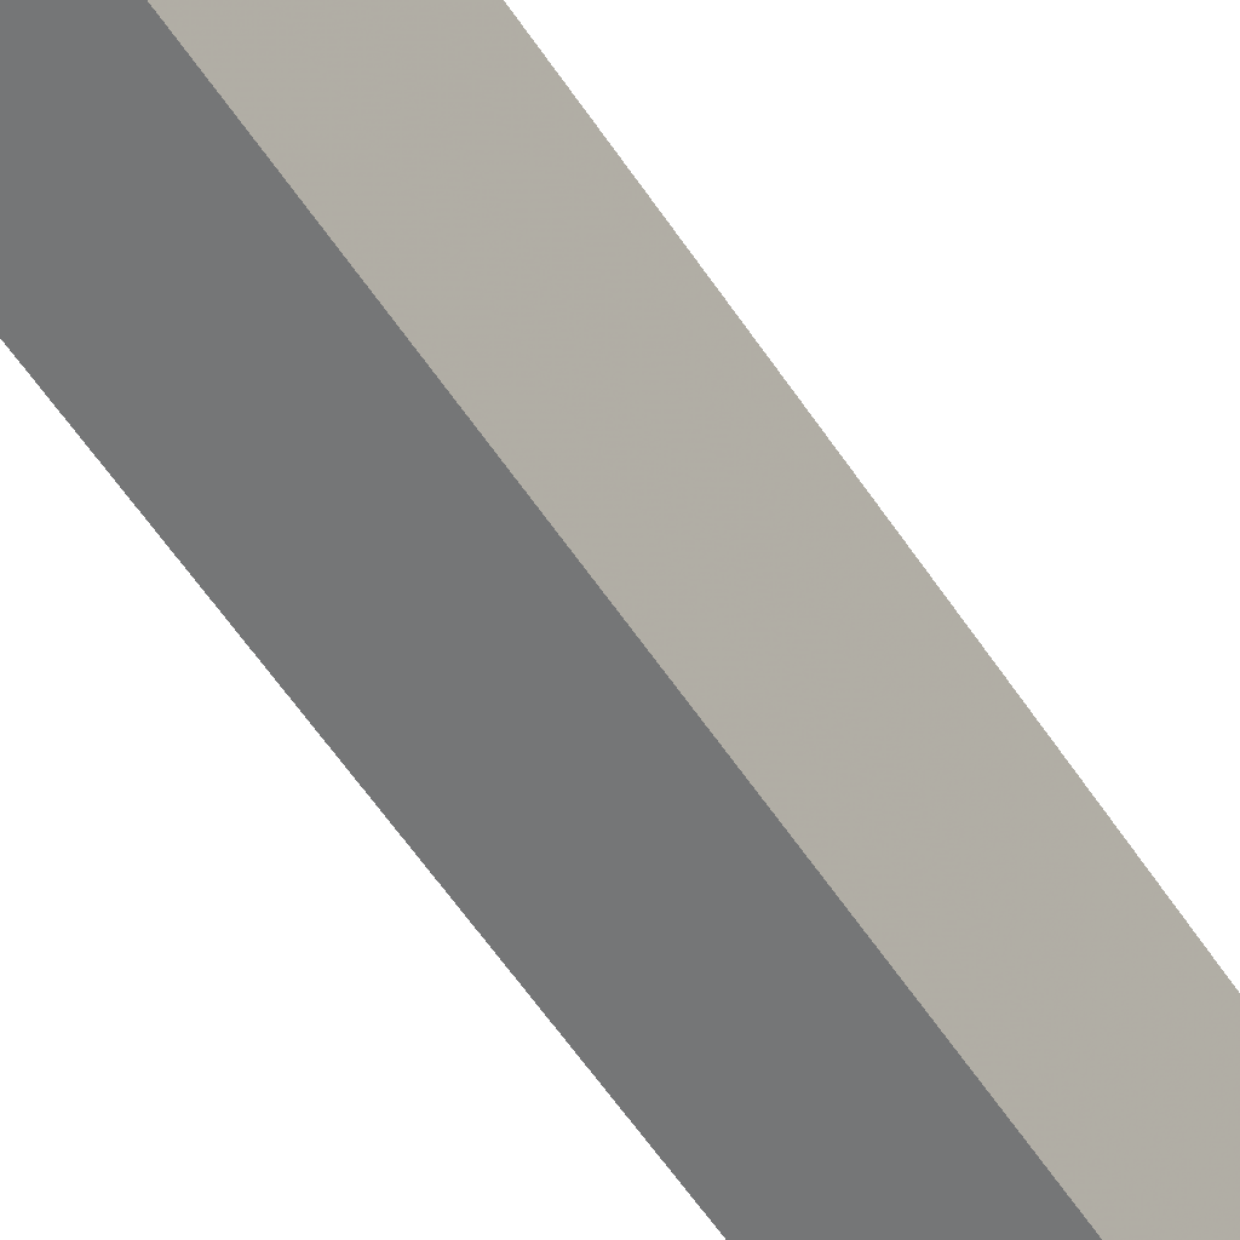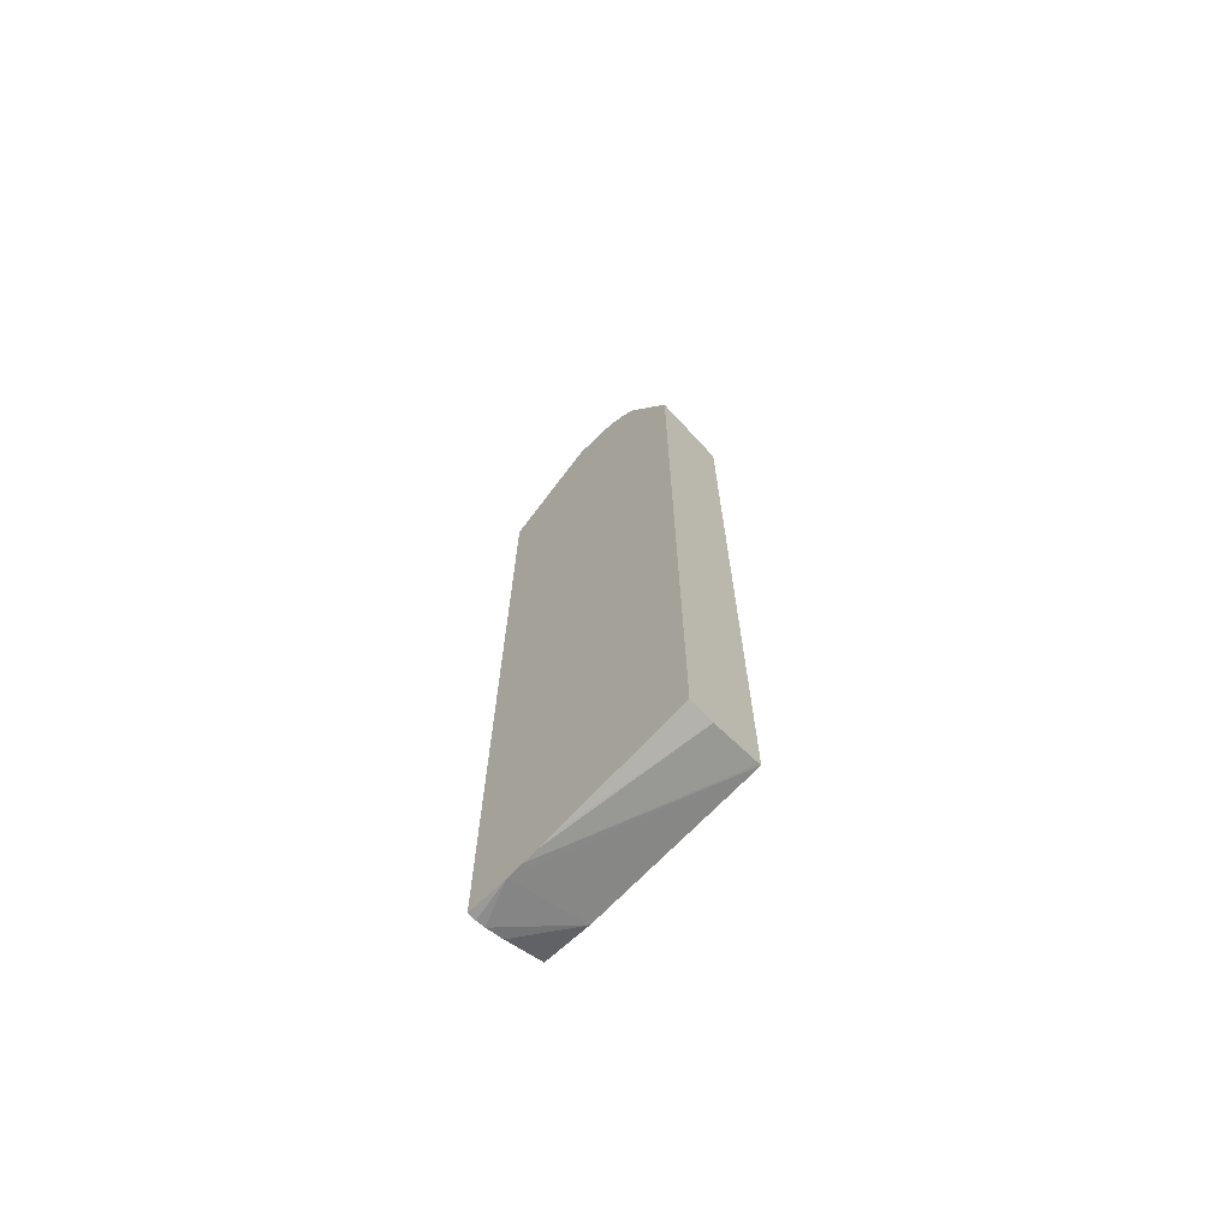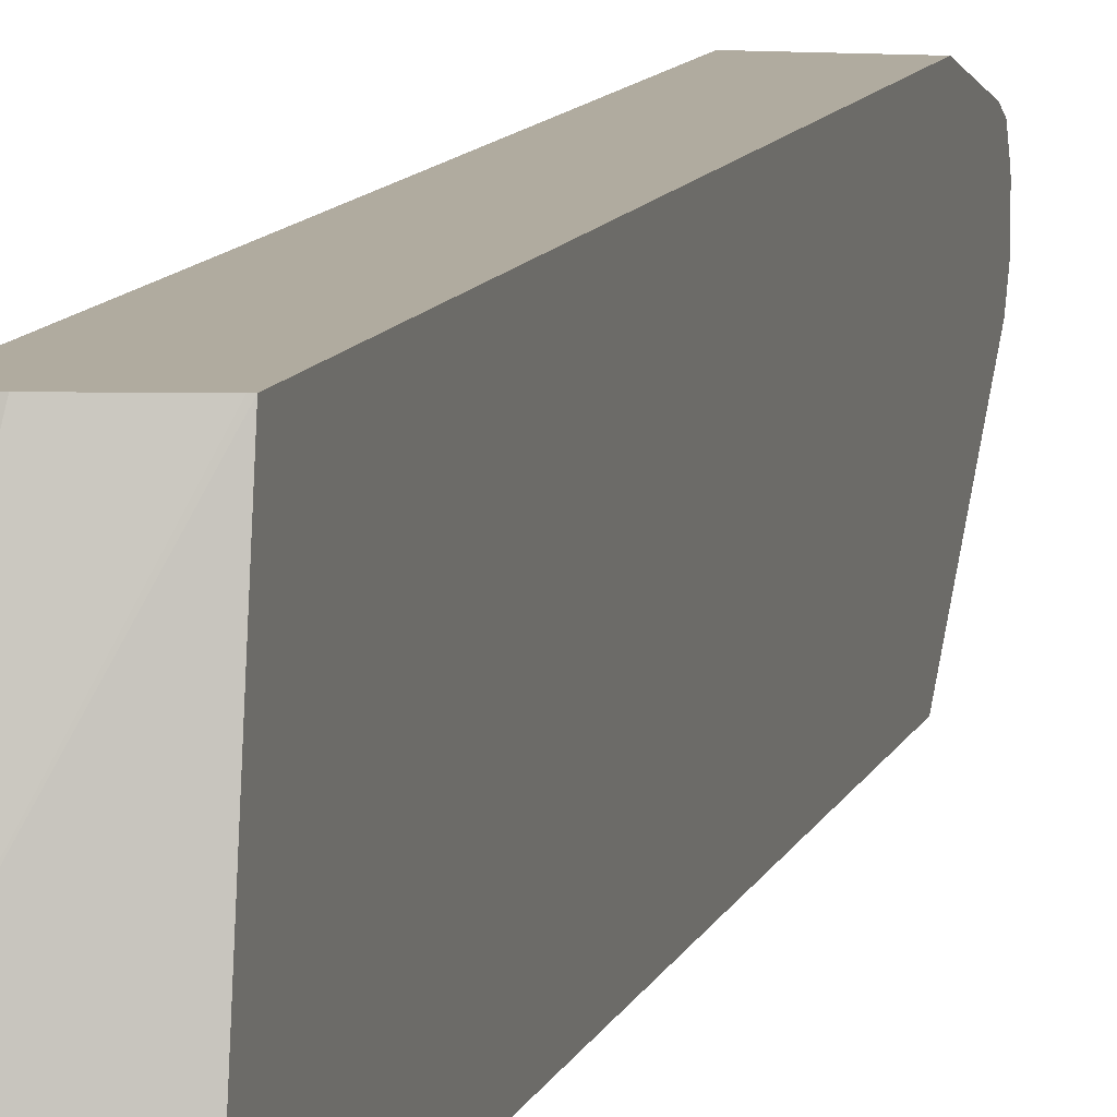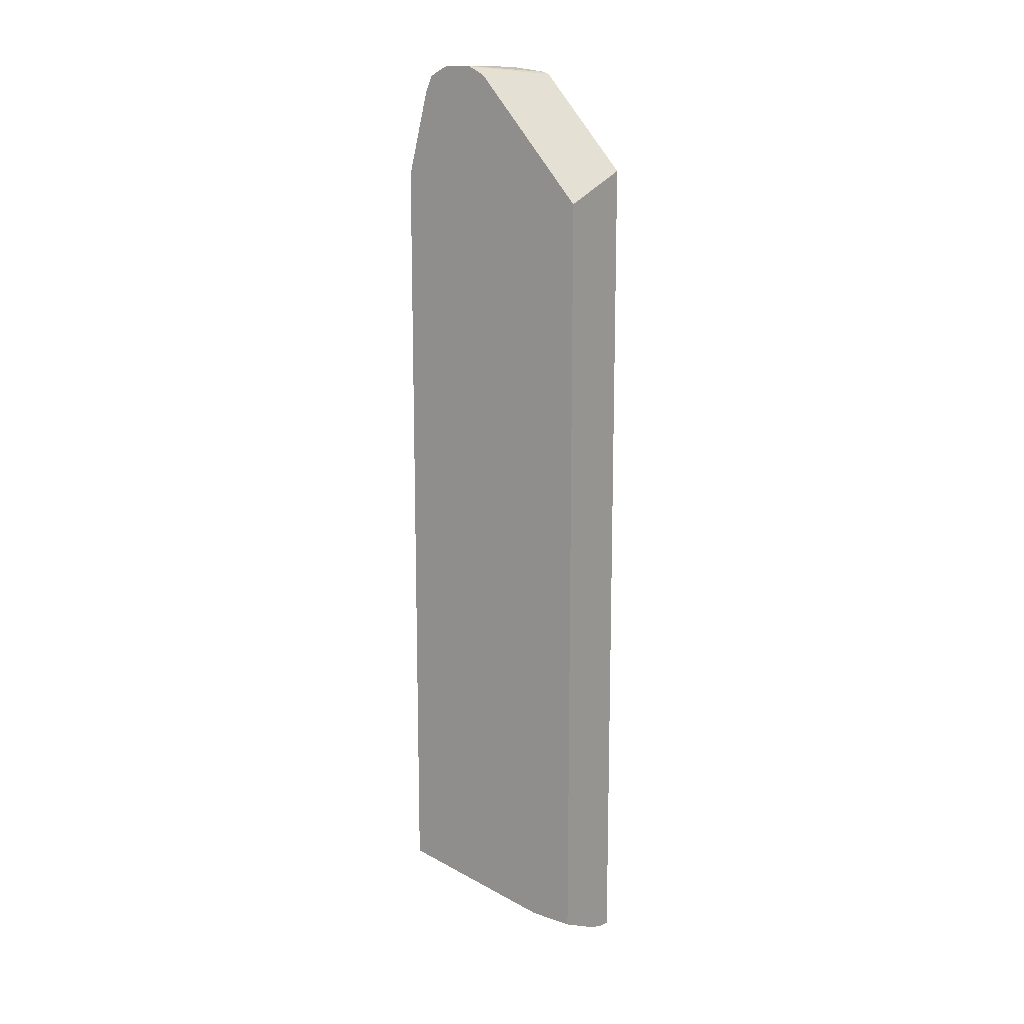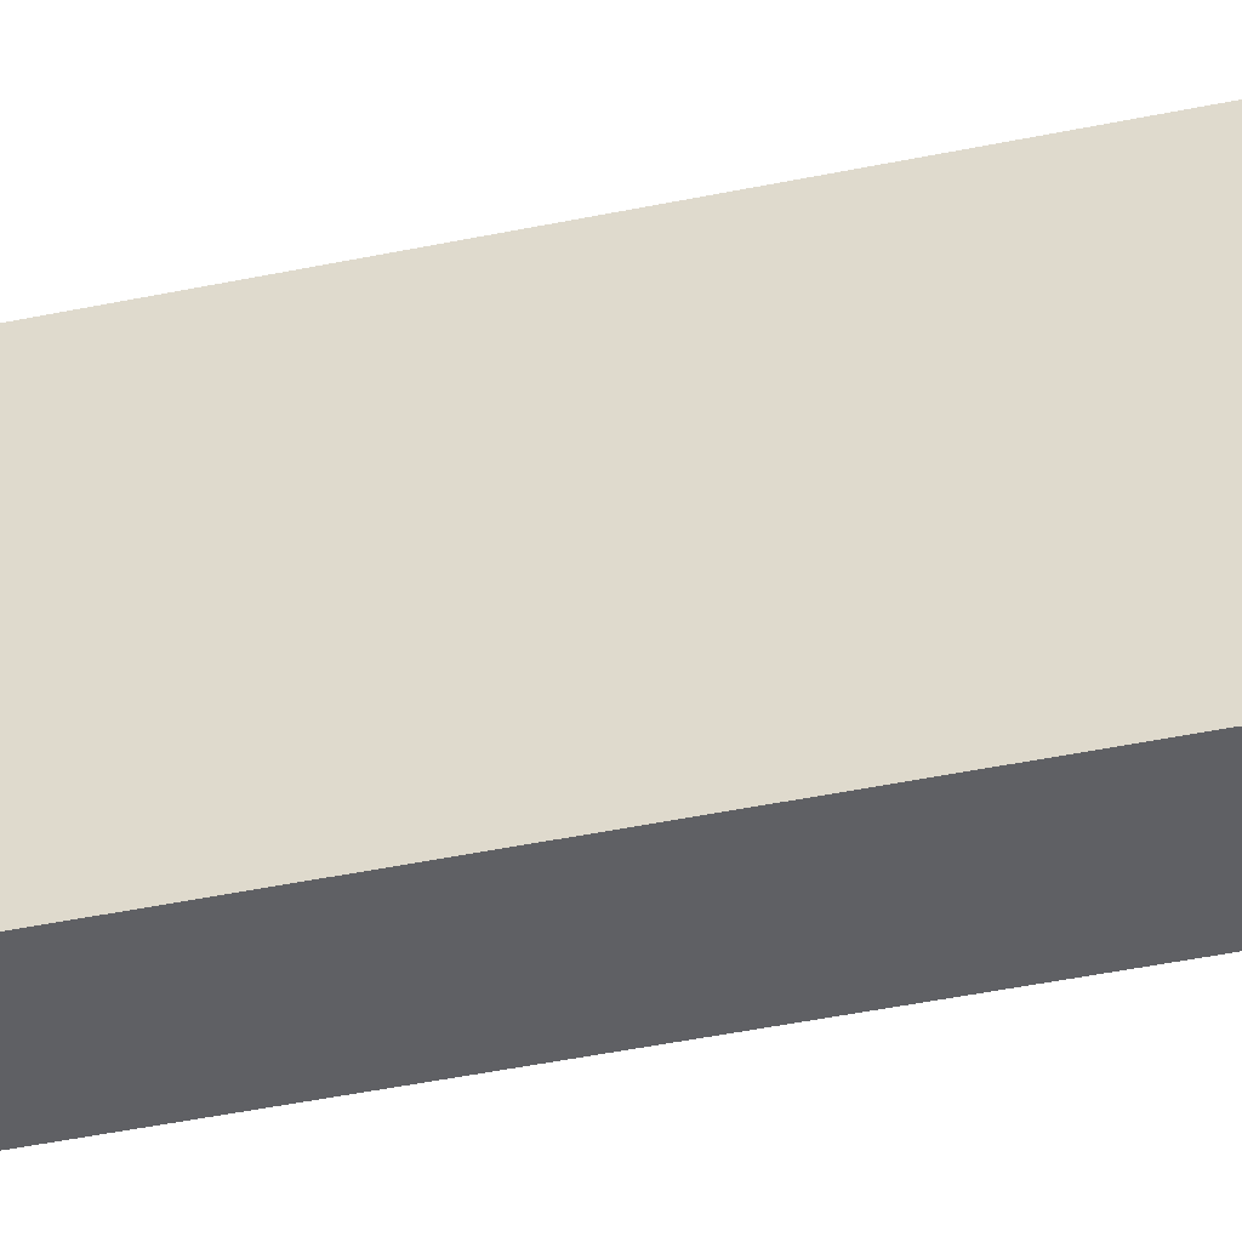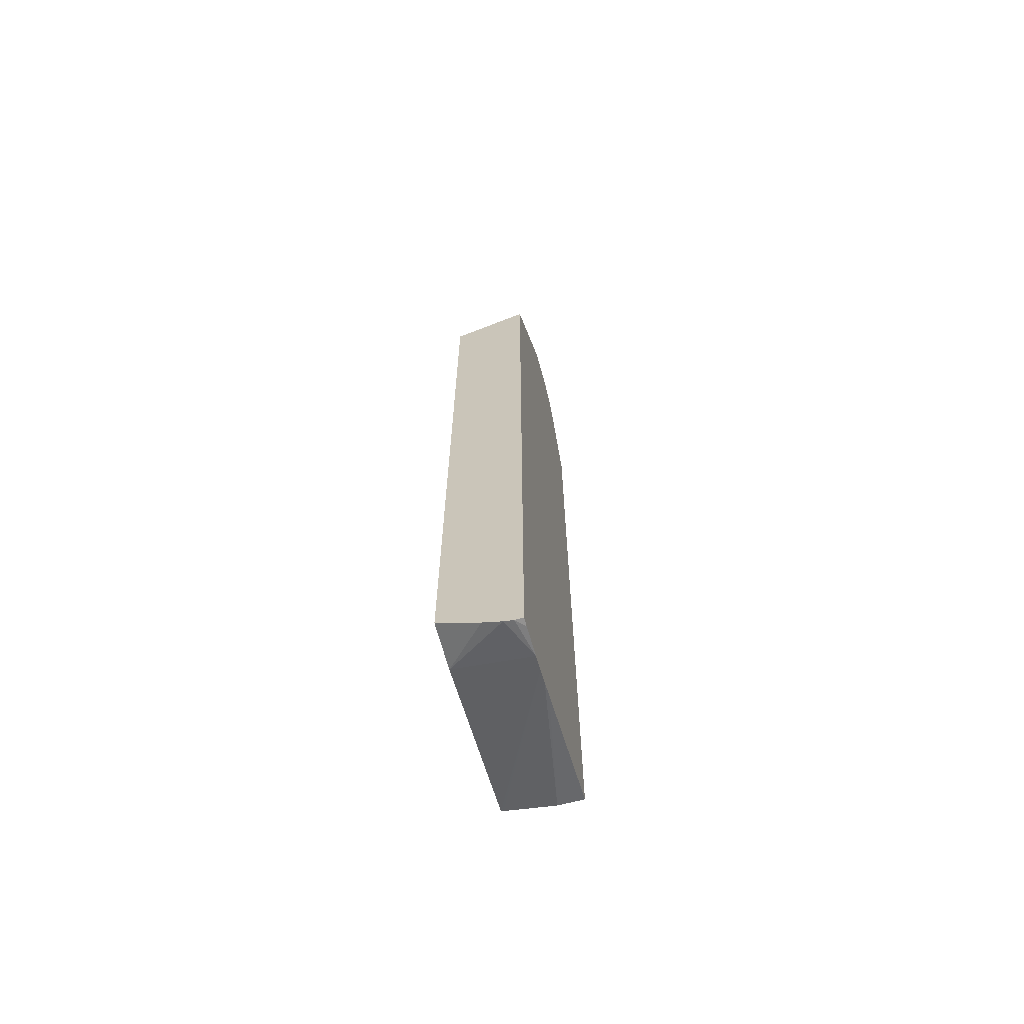
<metadata>
{"format":"obj","ext":"obj","renderer":"f3d","projection":"perspective","resolution":1024,"background":"white","views":[{"elev":-56.7,"azim":32.8,"up":"+Y"},{"elev":-69.1,"azim":132.7,"up":"+Z"},{"elev":9.7,"azim":-165.8,"up":"+Y"},{"elev":13.4,"azim":-52.7,"up":"+Z"},{"elev":-44.0,"azim":-76.2,"up":"+Y"},{"elev":-66.4,"azim":15.0,"up":"+Z"}]}
</metadata>
<code>
v 0.3427 -0.2323 -0.3026
v 0.3516 -0.2234 -0.3026
v 0.3516 -0.2323 -0.3026
v 0.3329 -0.2323 -0.3004
v 0.3516 -0.1917 -0.2997
v 0.3516 -0.2323 0.5788
v 0.3132 -0.2323 -0.2928
v 0.2699 -0.184 -0.2723
v 0.2699 -0.007954 -0.2414
v 0.3516 -0.1758 -0.2969
v 0.3516 -0.2323 0.5851
v 0.3516 -0.2323 0.5848
v 0.2699 -0.2323 -0.2723
v 0.2724 -0.007954 -0.242
v 0.2699 -0.007954 0.579
v 0.3249 -0.007954 -0.2532
v 0.3516 -0.1612 -0.2935
v 0.3516 -0.1398 0.6876
v 0.2699 -0.2323 0.5531
v 0.2699 -0.03081 0.6636
v 0.2724 -0.03028 0.6658
v 0.3516 -0.007954 0.579
v 0.3516 -0.007954 -0.2532
v 0.3516 -0.1446 -0.2892
v 0.3516 -0.1326 0.6903
v 0.2699 -0.09357 0.6954
v 0.2699 -0.1121 0.6861
v 0.2699 -0.03272 0.6707
v 0.3026 -0.03028 0.6658
v 0.343 -0.05044 0.6758
v 0.3516 -0.05479 0.6715
v 0.3516 -0.0908 0.6961
v 0.2699 -0.0908 0.6961
v 0.2699 -0.04036 0.6859
v 0.2926 -0.04036 0.6859
v 0.3178 -0.04541 0.6809
v 0.3516 -0.06779 0.6845
v 0.3026 -0.06054 0.6961
v 0.3516 -0.07034 0.6862
v 0.2699 -0.063 0.6961
v 0.2699 -0.05562 0.6935
v 0.2724 -0.06054 0.6961
v 0.2699 -0.06054 0.6955
f 16 24 17
f 21 28 29
f 20 28 21
f 18 27 19
f 18 26 27
f 18 25 26
f 22 29 30
f 16 23 24
f 9 22 23
f 15 21 29
f 15 20 21
f 11 19 12
f 11 18 19
f 10 16 17
f 9 16 14
f 9 23 16
f 22 30 31
f 15 29 22
f 25 32 33
f 37 38 39
f 28 34 35
f 41 43 42
f 40 42 43
f 9 15 22
f 36 38 37
f 35 38 36
f 34 38 35
f 34 42 38
f 34 41 42
f 32 39 38
f 32 40 33
f 32 42 40
f 32 38 42
f 30 37 31
f 30 36 37
f 29 36 30
f 29 35 36
f 28 35 29
f 25 33 26
f 9 14 10
f 10 14 16
f 8 20 15
f 2 39 32
f 2 37 39
f 2 31 37
f 2 22 31
f 2 23 22
f 2 24 23
f 2 10 17
f 2 5 10
f 2 32 25
f 1 5 2
f 1 7 4
f 1 13 7
f 1 19 13
f 1 12 19
f 1 6 12
f 1 3 6
f 1 2 3
f 8 15 9
f 1 4 5
f 2 25 18
f 2 17 24
f 2 11 6
f 8 28 20
f 2 18 11
f 8 41 34
f 8 43 41
f 8 40 43
f 8 33 40
f 8 26 33
f 8 27 26
f 8 19 27
f 8 34 28
f 7 13 8
f 6 11 12
f 5 9 10
f 5 8 9
f 4 8 5
f 4 7 8
f 2 6 3
f 8 13 19

</code>
